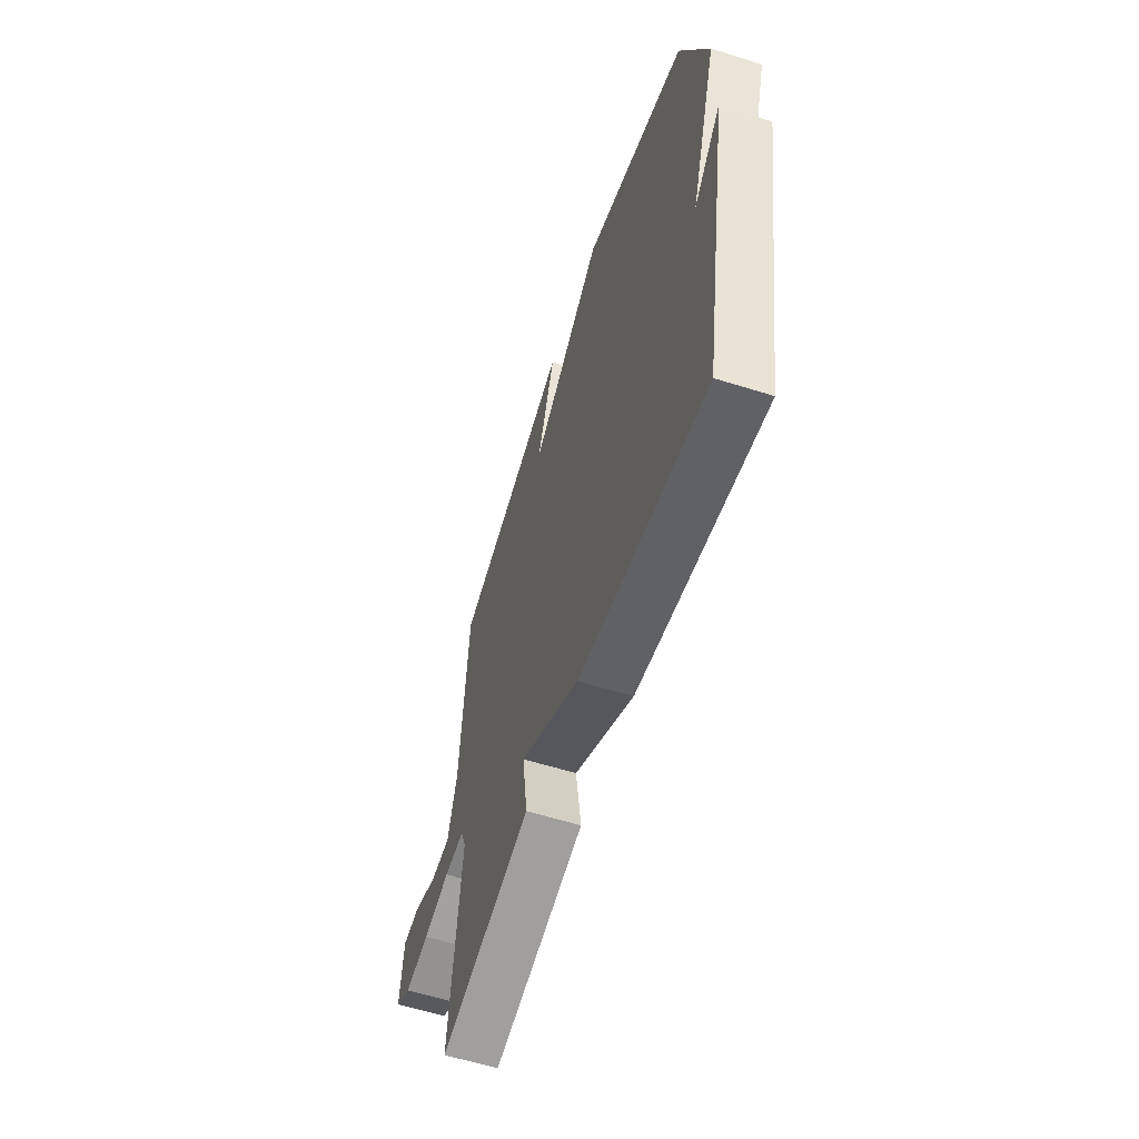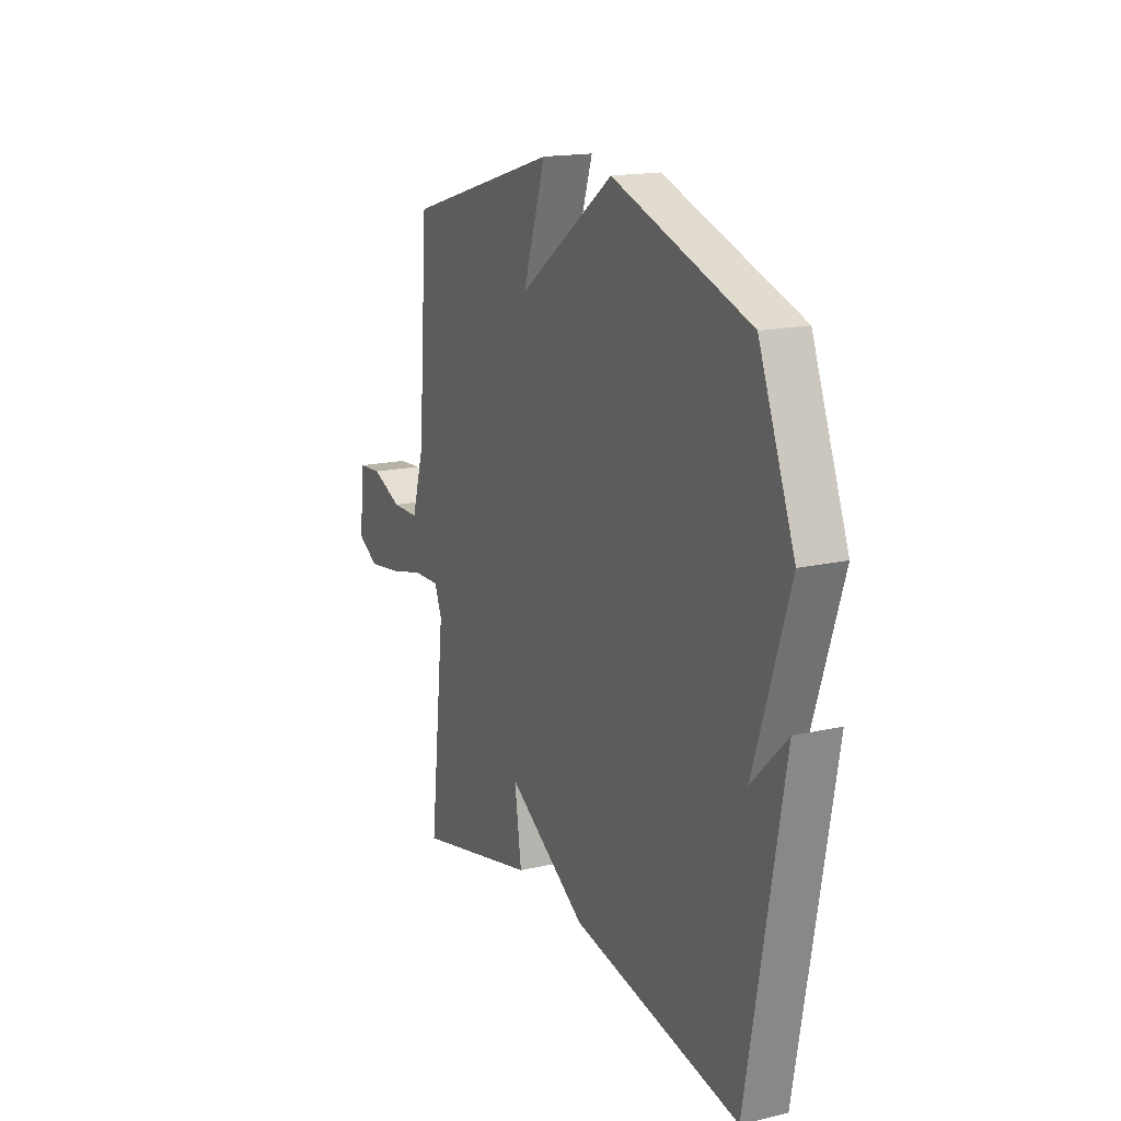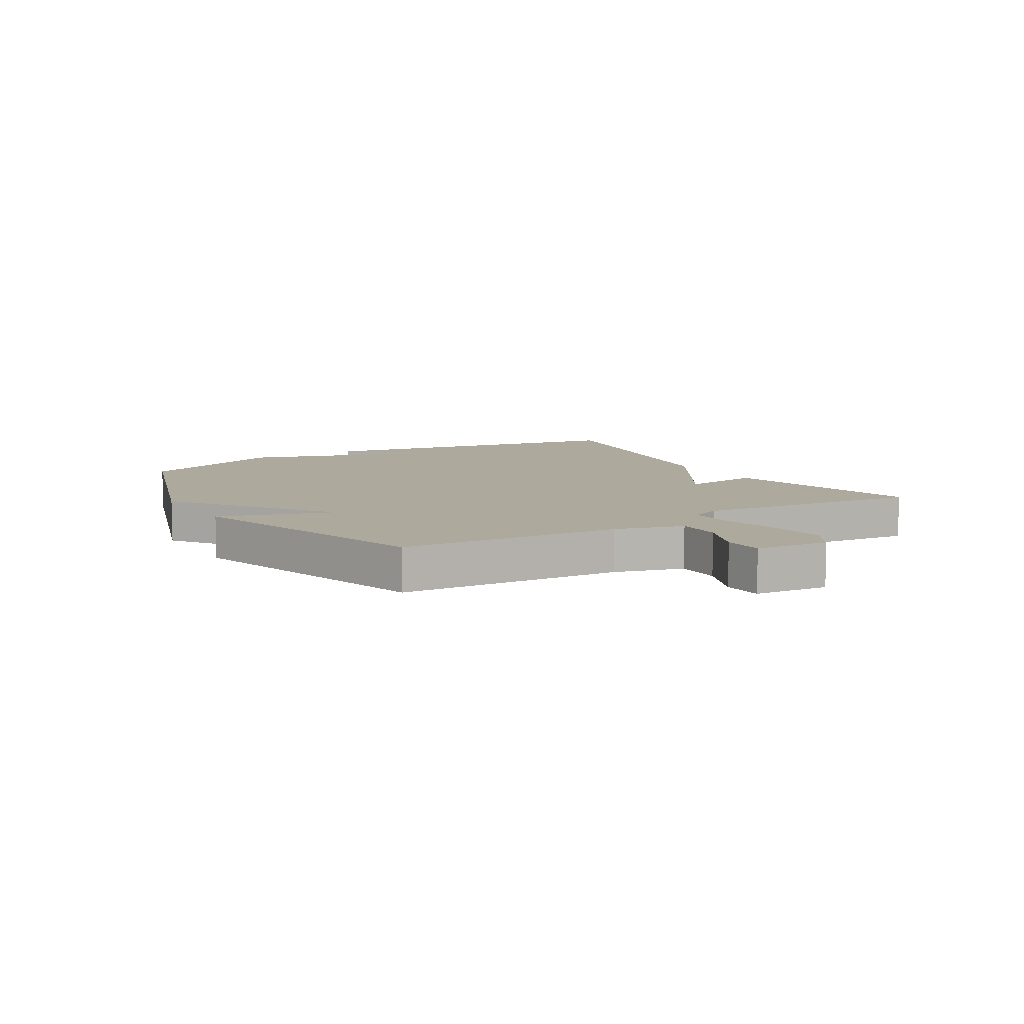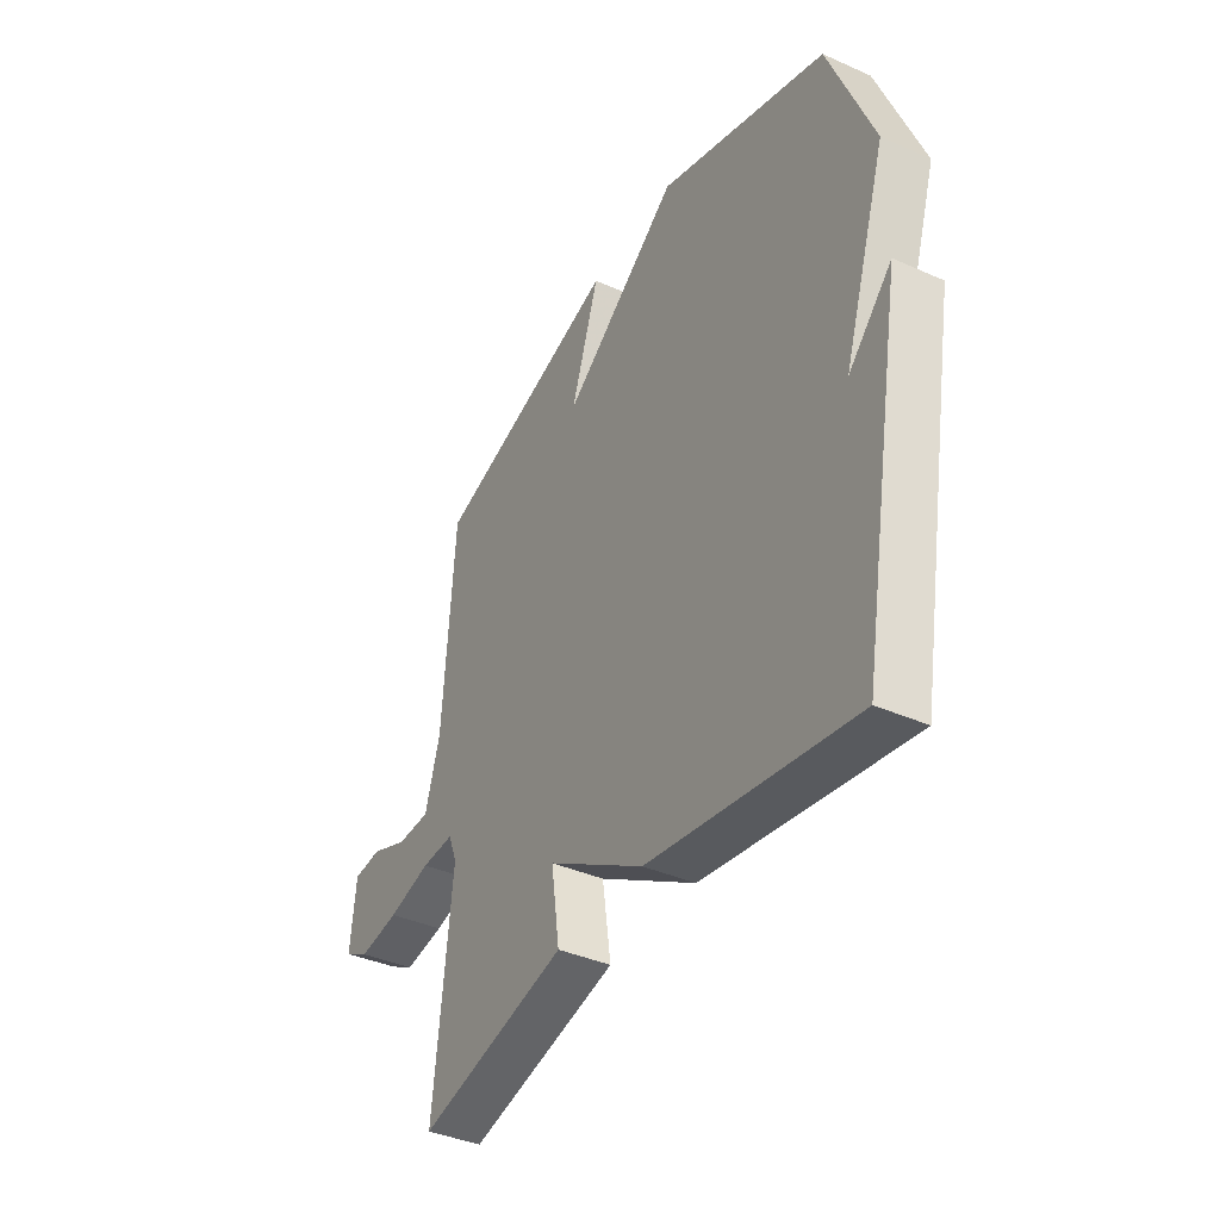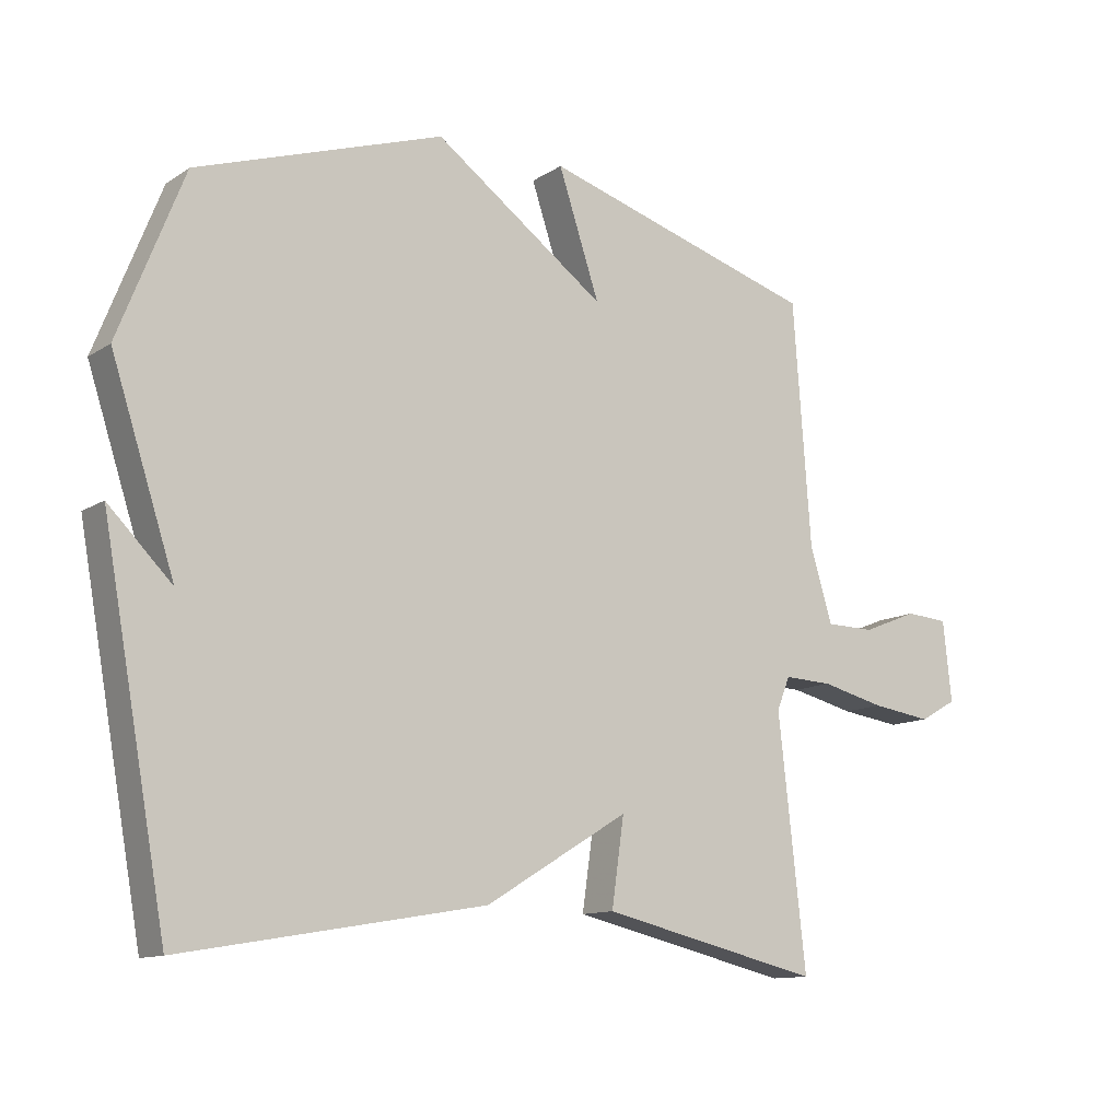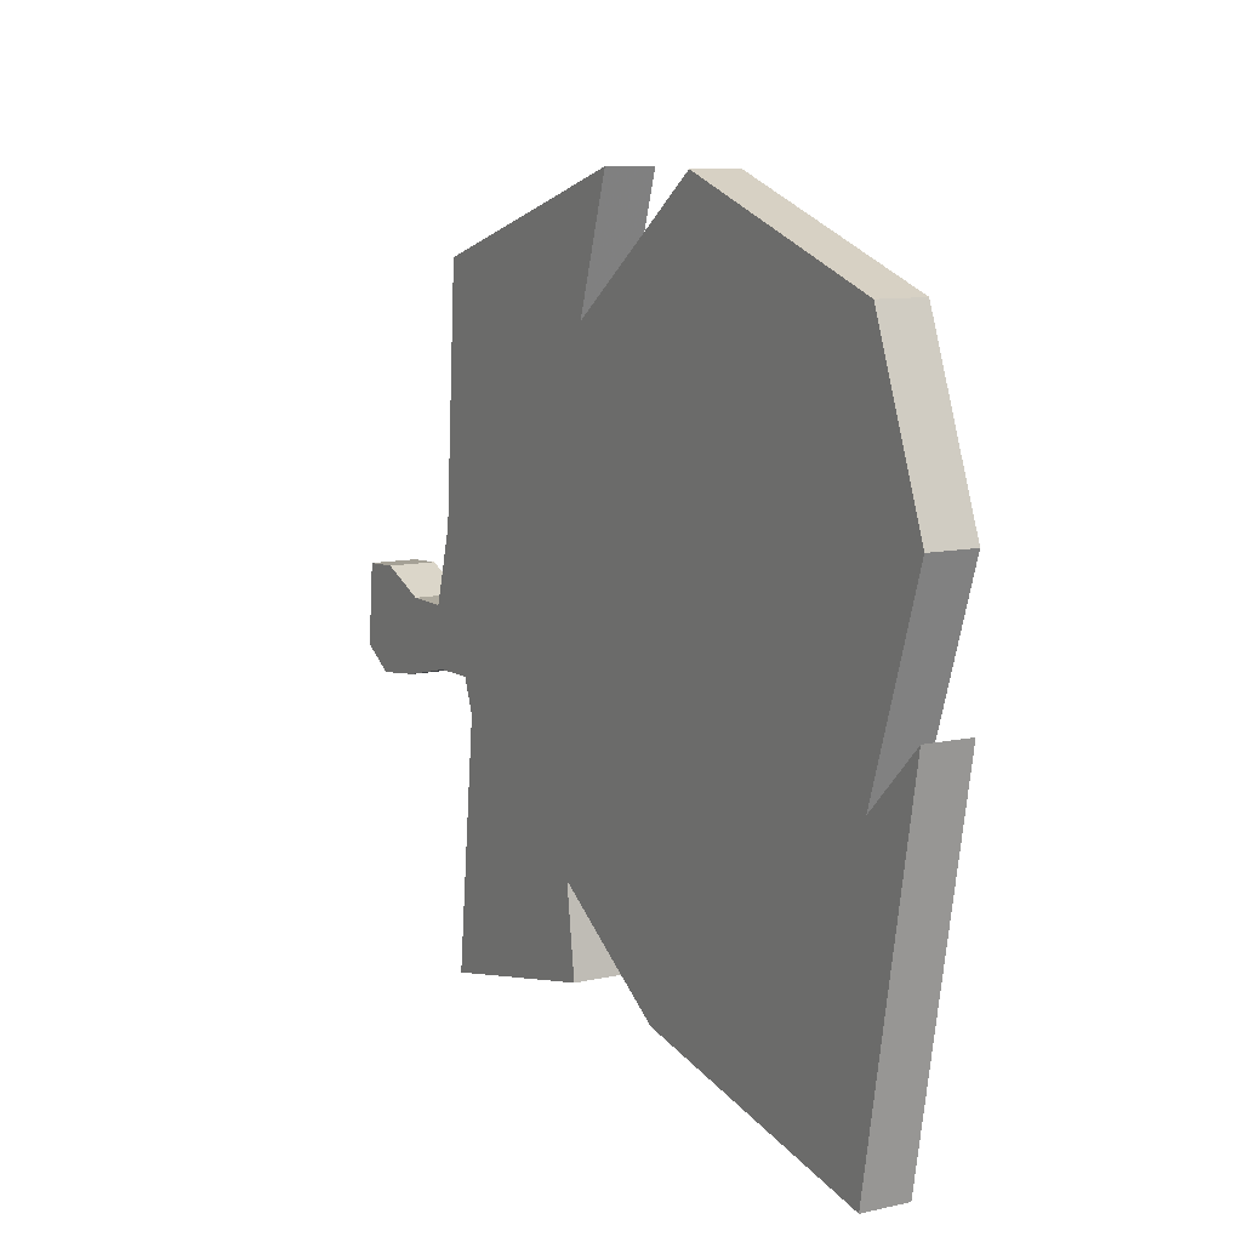
<metadata>
{"format":"obj","ext":"obj","renderer":"f3d","projection":"perspective","resolution":1024,"background":"white","views":[{"elev":-58.6,"azim":-108.0,"up":"+Z"},{"elev":16.6,"azim":-115.0,"up":"+Z"},{"elev":8.9,"azim":58.9,"up":"+Y"},{"elev":-39.2,"azim":-119.0,"up":"+Z"},{"elev":-12.0,"azim":-34.4,"up":"+Z"},{"elev":10.3,"azim":-119.1,"up":"+Z"}]}
</metadata>
<code>
v 0.5 0.07 0.5
v 0.527 0.07 0.13
v 0.561 0.07 0.016
v 0.636 0.07 0.015
v 0.721 0.07 0.049
v 0.786 0.07 0.044
v 0.799 0.07 -0.079
v 0.742 0.07 -0.111
v 0.65 0.07 -0.098
v 0.552 0.07 -0.074
v 0.478 0.07 -0.071
v 0.458 0.07 -0.121
v 0.5 0.07 -0.5
v 0.162 0.07 -0.421
v 0.181 0.07 -0.288
v -0.038 0.07 -0.421
v -0.5 0.07 -0.5
v -0.599 0.07 0.048
v -0.502 0.07 -0.049
v -0.599 0.07 0.248
v -0.5 0.07 0.5
v -0.123 0.07 0.627
v 0.14 0.07 0.437
v 0.077 0.07 0.627
v 0.5 0 0.5
v 0.527 0 0.13
v 0.561 0 0.016
v 0.636 0 0.015
v 0.721 0 0.049
v 0.786 0 0.044
v 0.799 0 -0.079
v 0.742 0 -0.111
v 0.65 0 -0.098
v 0.552 0 -0.074
v 0.478 0 -0.071
v 0.458 0 -0.121
v 0.5 0 -0.5
v 0.162 0 -0.421
v 0.181 0 -0.288
v -0.038 0 -0.421
v -0.5 0 -0.5
v -0.599 0 0.048
v -0.502 0 -0.049
v -0.599 0 0.248
v -0.5 0 0.5
v -0.123 0 0.627
v 0.14 0 0.437
v 0.077 0 0.627
f 23 24 1 2
f 23 2 3
f 22 23 3
f 21 22 3
f 20 21 3
f 19 20 3
f 17 18 19
f 17 19 3
f 16 17 3
f 15 16 3
f 12 13 14 15
f 11 12 15
f 11 15 3
f 10 11 3 4
f 8 9 10
f 7 8 10
f 6 7 10
f 5 6 10
f 4 5 10
f 26 25 48 47
f 27 26 47
f 27 47 46
f 27 46 45
f 27 45 44
f 27 44 43
f 43 42 41
f 27 43 41
f 27 41 40
f 27 40 39
f 39 38 37 36
f 39 36 35
f 27 39 35
f 28 27 35 34
f 34 33 32
f 34 32 31
f 34 31 30
f 34 30 29
f 34 29 28
f 1 25 26 2
f 2 26 27 3
f 3 27 28 4
f 4 28 29 5
f 5 29 30 6
f 6 30 31 7
f 7 31 32 8
f 8 32 33 9
f 9 33 34 10
f 10 34 35 11
f 11 35 36 12
f 12 36 37 13
f 13 37 38 14
f 14 38 39 15
f 15 39 40 16
f 16 40 41 17
f 17 41 42 18
f 18 42 43 19
f 19 43 44 20
f 20 44 45 21
f 21 45 46 22
f 22 46 47 23
f 23 47 48 24
f 24 48 25 1

</code>
